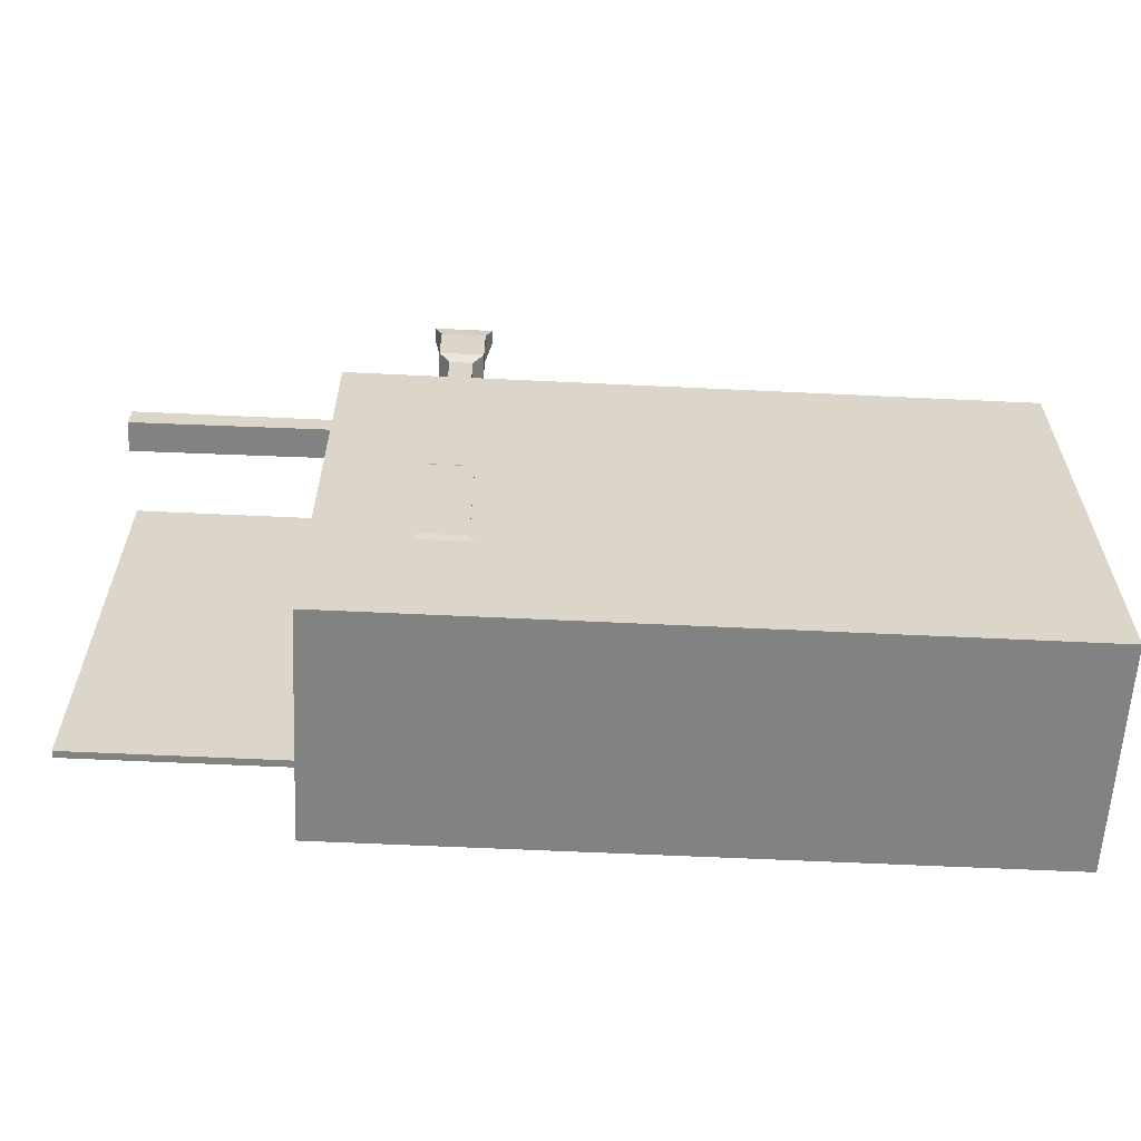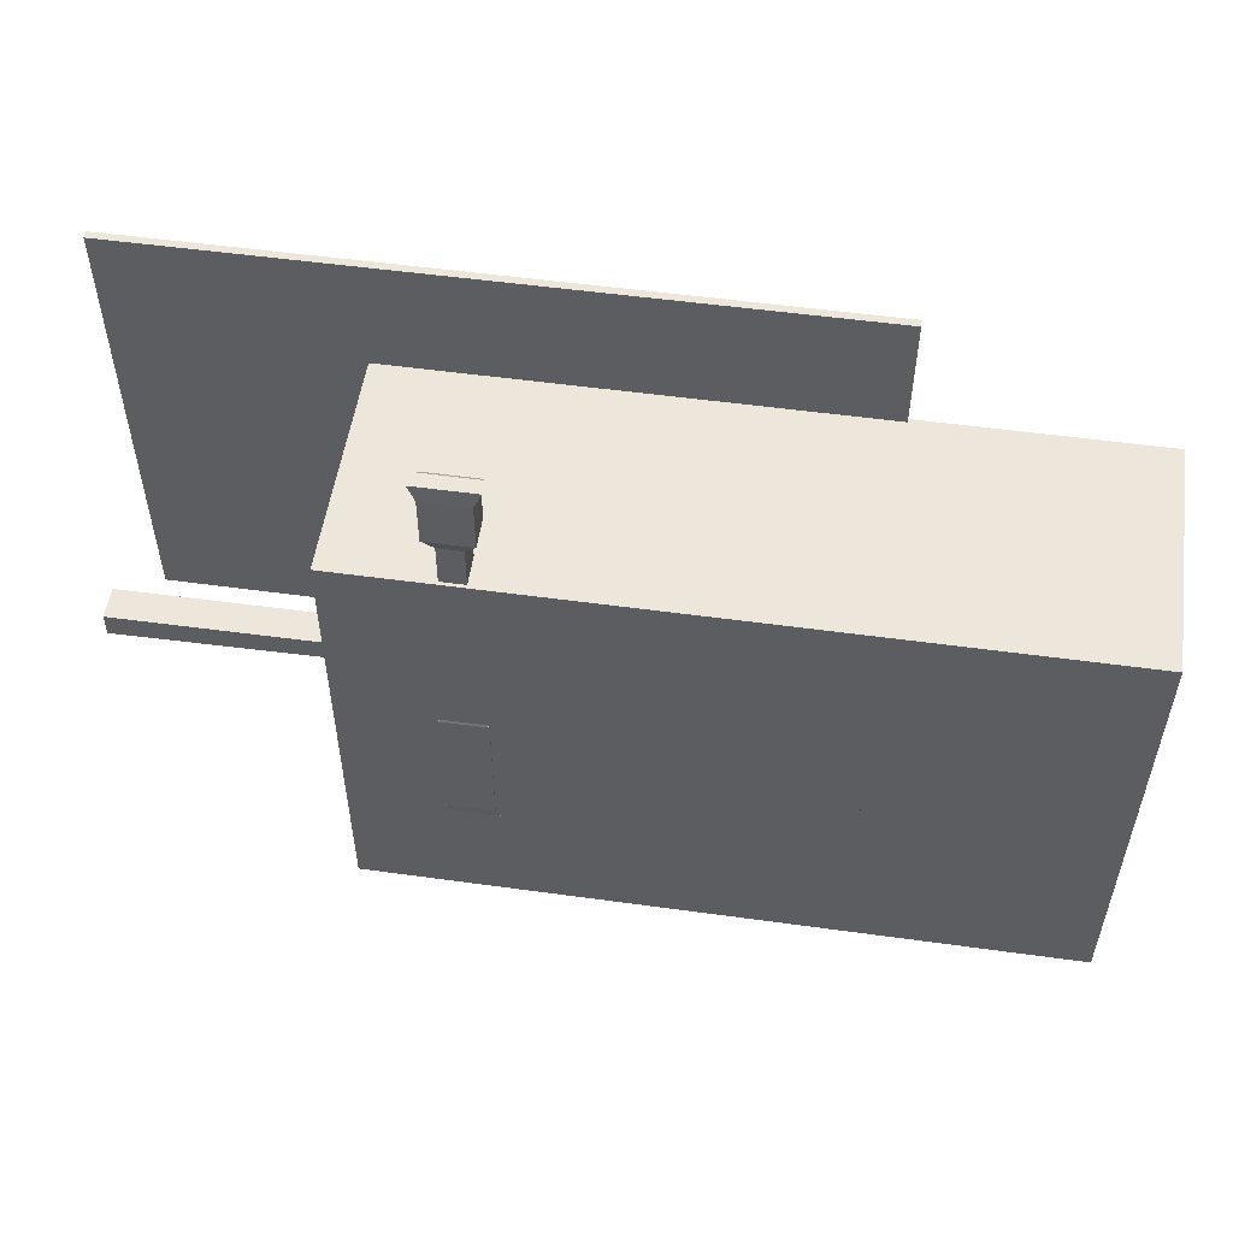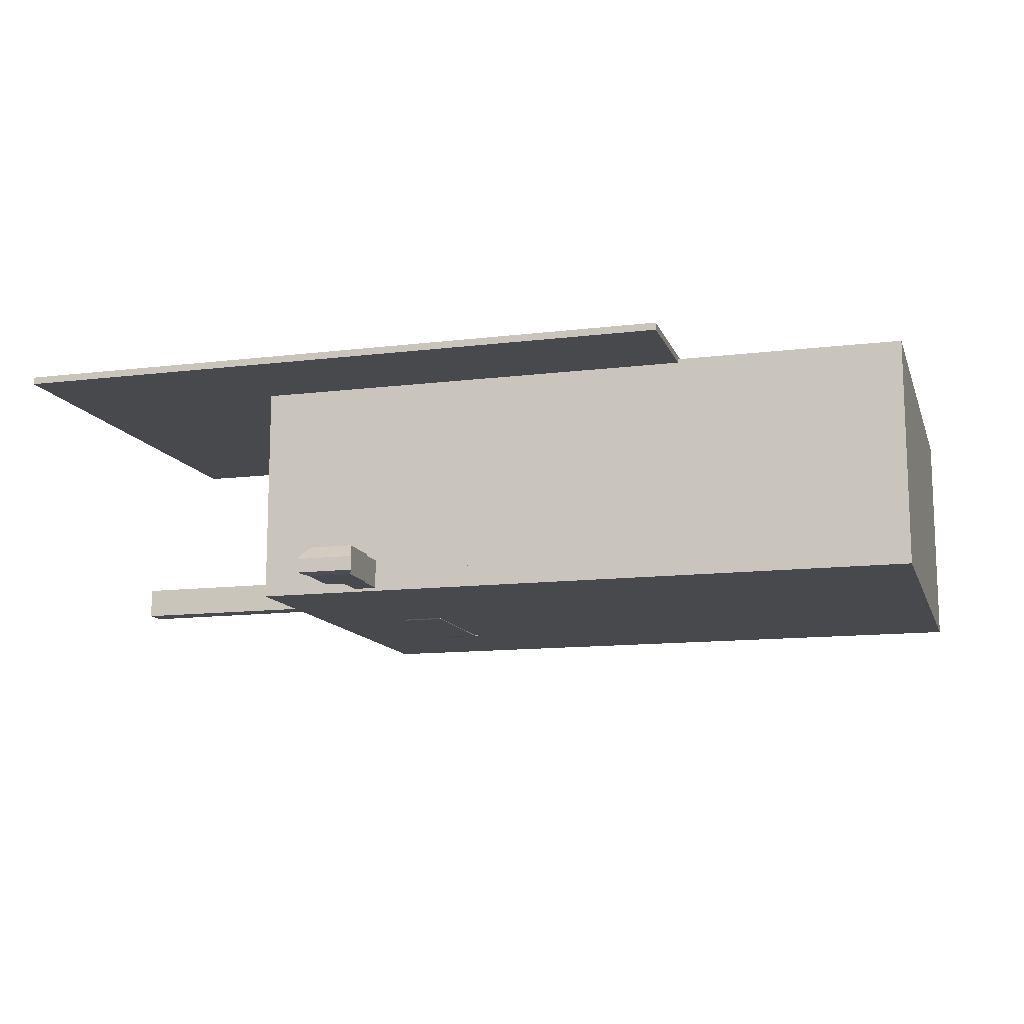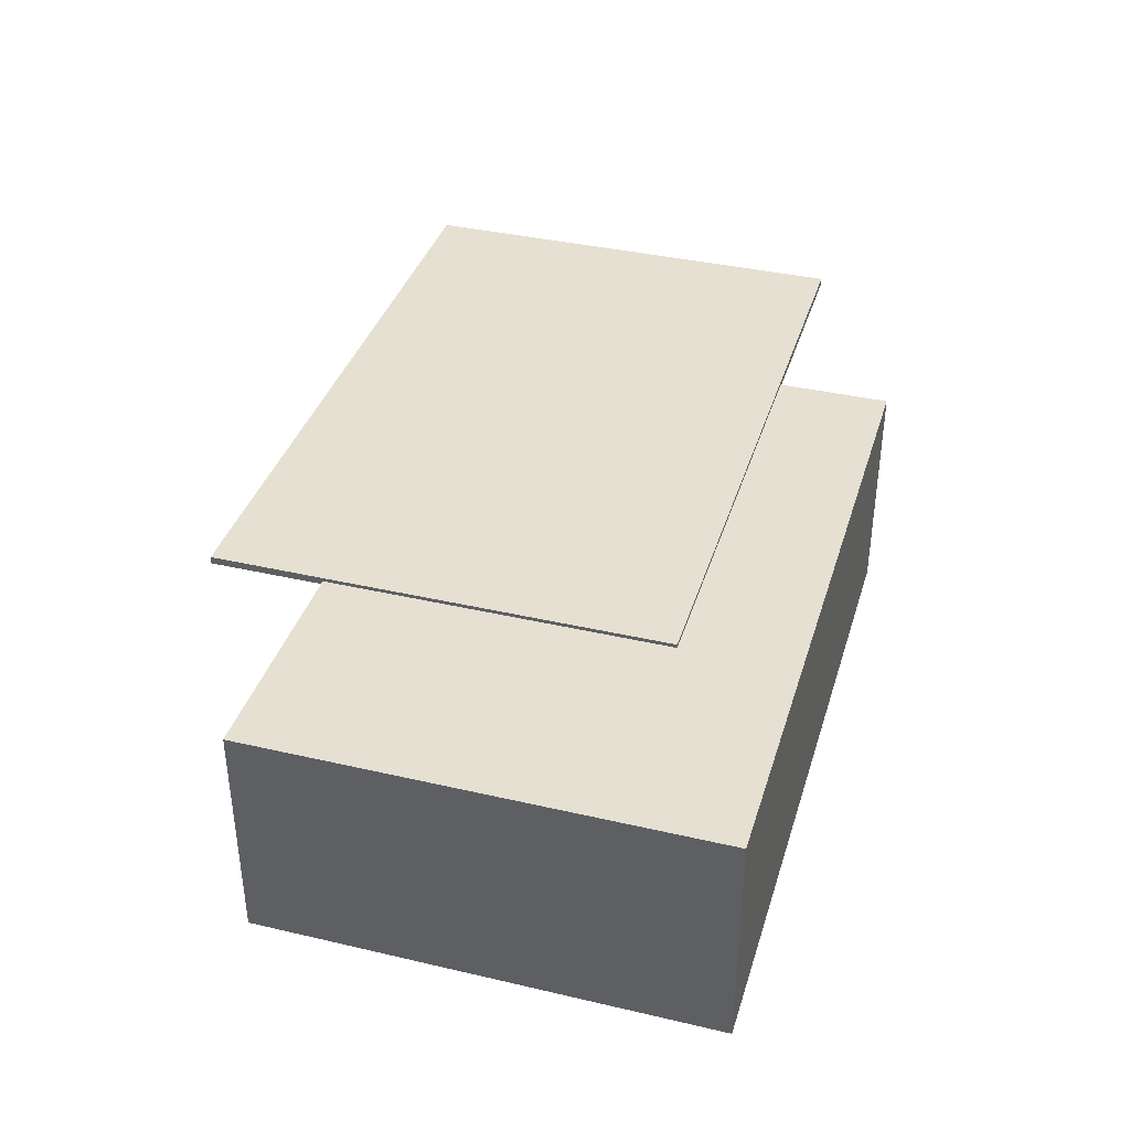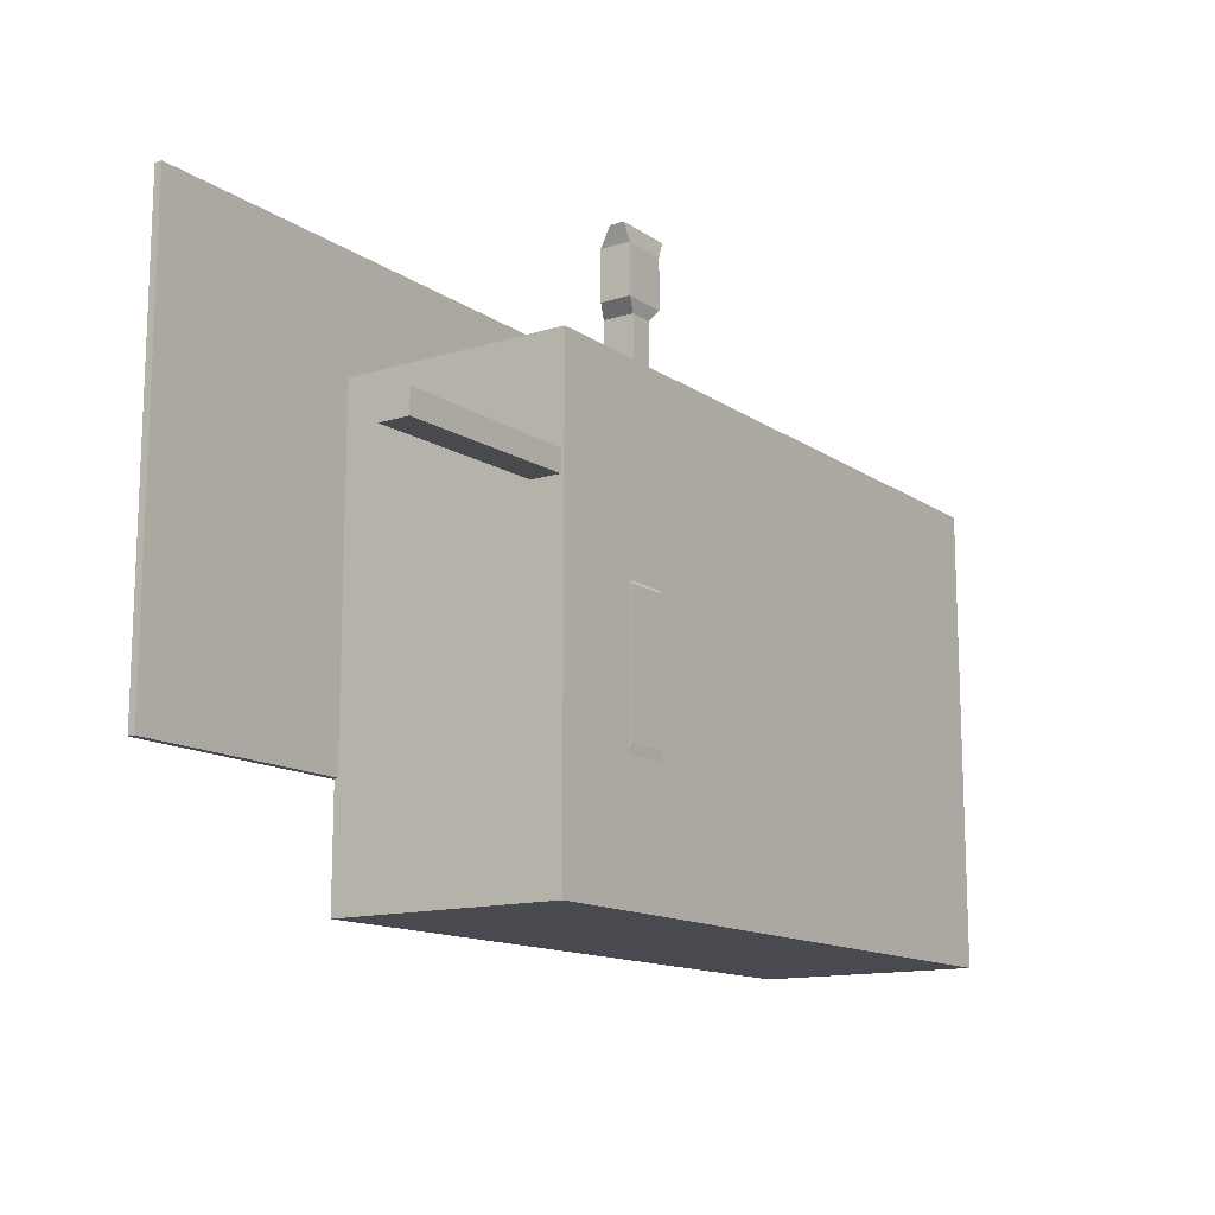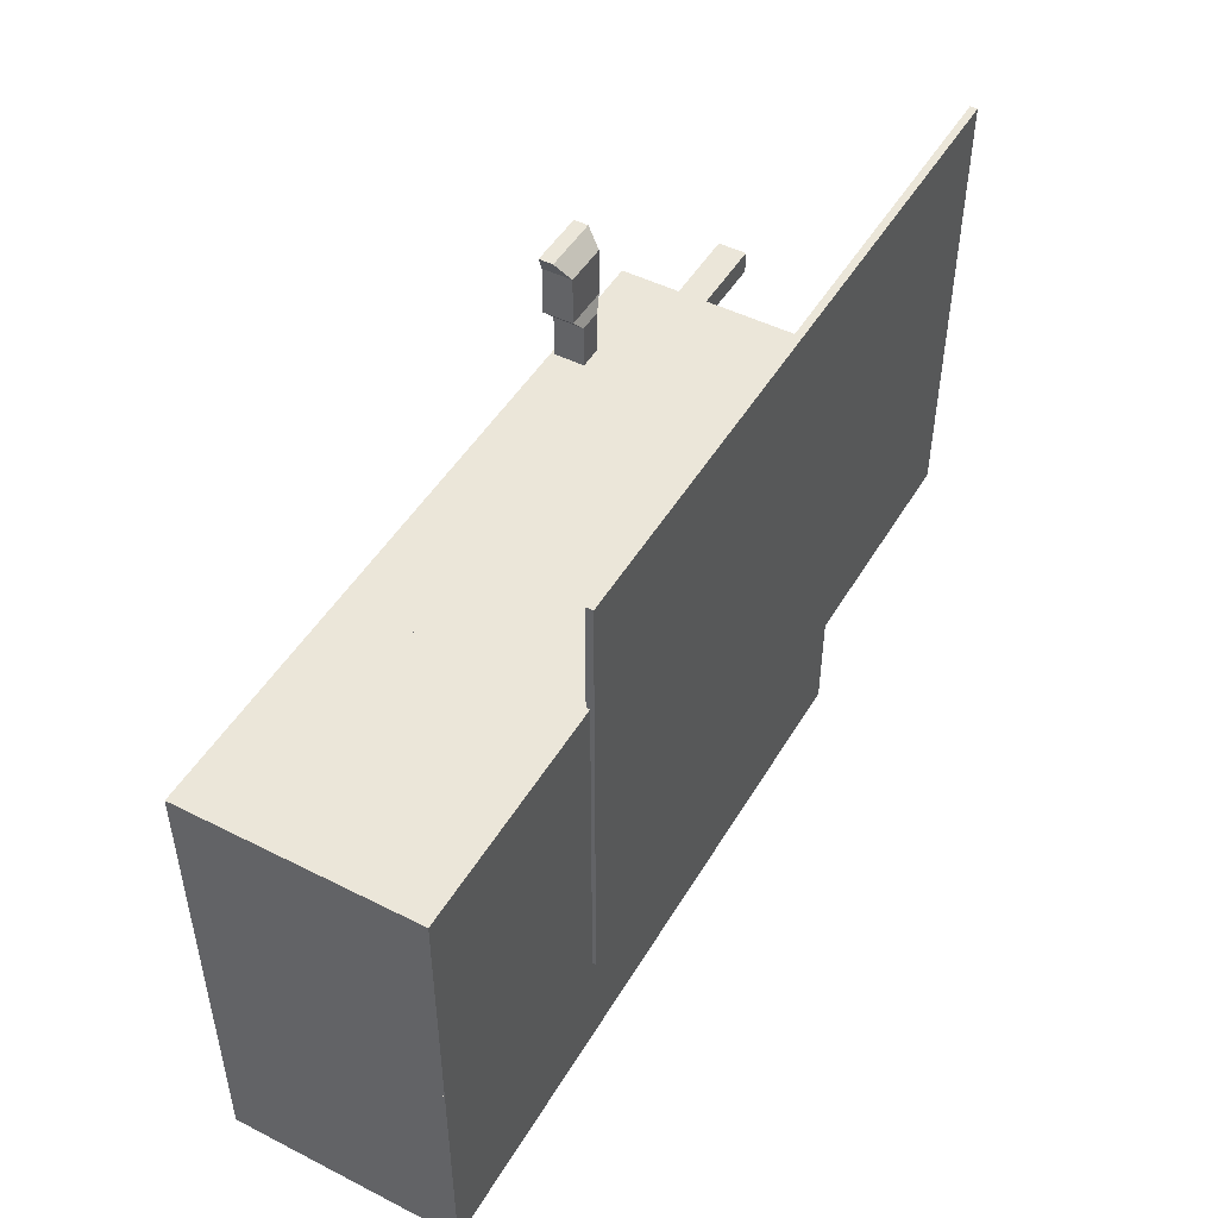
<metadata>
{"format":"obj","ext":"obj","renderer":"f3d","projection":"perspective","resolution":1024,"background":"white","views":[{"elev":-60.6,"azim":-2.8,"up":"+Z"},{"elev":53.1,"azim":8.4,"up":"+Z"},{"elev":-12.5,"azim":16.0,"up":"+Y"},{"elev":37.7,"azim":106.5,"up":"+Y"},{"elev":-13.6,"azim":-55.5,"up":"+Z"},{"elev":48.1,"azim":119.5,"up":"+Z"}]}
</metadata>
<code>
o main
v -0.05108 -0.3569 0.05725
v -0.05108 0.3569 0.05208
v -0.05108 -0.3569 -0.02877
v -0.05108 0.3569 -0.04898
v 0.05108 -0.3569 0.05725
v 0.05108 0.3569 0.05208
v 0.05108 -0.3569 -0.02877
v 0.05108 0.3569 -0.04898
v -0.01693 0.4289 0.01659
v -0.01693 0.4289 -0.01349
v 0.01693 0.4289 -0.01349
v 0.01693 0.4289 0.01659
v -0.05108 -0.4866 -0.02877
v -0.05108 -0.4866 0.05725
v 0.05108 -0.4866 -0.02877
v 0.05108 -0.4866 0.05725
v 1.362 -0.3569 0.05208
v 1.362 -0.3569 -0.04898
v 1.362 -0.4866 0.05208
v 1.362 -0.4866 -0.04898
v -1.321 -0.3569 -0.04898
v -1.321 -0.3569 0.05208
v -1.321 -0.4866 -0.04898
v -1.321 -0.4866 0.05208
v -0.09712 -0.3737 0.9466
v 0.09712 -0.3737 0.9466
v -0.09712 -0.5034 0.9466
v 0.09712 -0.5034 0.9466
v 0.1277 -0.4977 1.016
v -0.1277 -0.4977 1.016
v 0.1277 -0.4365 1.016
v -0.1277 -0.4365 1.016
v -0.09712 -0.374 0.7366
v 0.09712 -0.374 0.7366
v -0.09712 -0.5038 0.7366
v 0.09712 -0.5038 0.7366
v 0.05108 -0.3559 0.6859
v 0.05108 -0.4856 0.6859
v -0.05108 -0.3559 0.6859
v -0.05108 -0.4856 0.6859
v 0.09712 -0.3737 -0.9129
v -0.09712 -0.3737 -0.9129
v 0.09712 -0.5034 -0.9129
v -0.09712 -0.5034 -0.9129
v -0.1277 -0.4977 -0.9823
v 0.1277 -0.4977 -0.9823
v -0.1277 -0.4365 -0.9823
v 0.1277 -0.4365 -0.9823
v 0.09712 -0.374 -0.34
v -0.09712 -0.374 -0.34
v 0.09712 -0.5038 -0.34
v -0.09712 -0.5038 -0.34
v -0.05108 -0.3559 -0.2894
v -0.05108 -0.4856 -0.2894
v 0.05108 -0.3559 -0.2894
v 0.05108 -0.4856 -0.2894
f 2 3 1
f 4 7 3
f 7 6 5
f 6 1 5
f 33 26 34
f 6 11 12
f 10 12 11
f 2 10 4
f 6 9 2
f 4 11 8
f 15 14 13
f 1 24 14
f 15 18 20
f 17 20 18
f 15 19 16
f 7 17 18
f 5 19 17
f 21 24 22
f 3 22 1
f 13 24 23
f 13 21 3
f 33 27 25
f 34 28 36
f 36 27 35
f 27 32 25
f 29 27 28
f 31 28 26
f 25 31 26
f 32 29 31
f 38 35 40
f 38 34 36
f 40 33 39
f 39 34 37
f 1 37 5
f 1 40 39
f 5 38 16
f 16 40 14
f 49 42 50
f 49 43 41
f 50 44 52
f 52 43 51
f 43 48 41
f 45 43 44
f 47 44 42
f 41 47 42
f 48 45 47
f 54 51 56
f 54 50 52
f 56 49 55
f 55 50 53
f 7 53 3
f 7 56 55
f 3 54 13
f 13 56 15
f 2 4 3
f 4 8 7
f 7 8 6
f 6 2 1
f 33 25 26
f 6 8 11
f 10 9 12
f 2 9 10
f 6 12 9
f 4 10 11
f 15 16 14
f 1 22 24
f 15 7 18
f 17 19 20
f 15 20 19
f 7 5 17
f 5 16 19
f 21 23 24
f 3 21 22
f 13 14 24
f 13 23 21
f 33 35 27
f 34 26 28
f 36 28 27
f 27 30 32
f 29 30 27
f 31 29 28
f 25 32 31
f 32 30 29
f 38 36 35
f 38 37 34
f 40 35 33
f 39 33 34
f 1 39 37
f 1 14 40
f 5 37 38
f 16 38 40
f 49 41 42
f 49 51 43
f 50 42 44
f 52 44 43
f 43 46 48
f 45 46 43
f 47 45 44
f 41 48 47
f 48 46 45
f 54 52 51
f 54 53 50
f 56 51 49
f 55 49 50
f 7 55 53
f 7 15 56
f 3 53 54
f 13 54 56
o panel
v -1.5 0.4839 1
v -1.5 0.5161 1
v -1.5 0.4839 -1
v -1.5 0.5161 -1
v 1.5 0.4839 1
v 1.5 0.5161 1
v 1.5 0.4839 -1
v 1.5 0.5161 -1
v 0.05225 0.4857 -0.03165
v -0.0522 0.4857 -0.03165
v 0.05225 0.4857 0.0338
v -0.0522 0.4857 0.0338
v 0.05225 0.4511 -0.03165
v -0.0522 0.4511 -0.03165
v 0.05225 0.4511 0.0338
v -0.0522 0.4511 0.0338
v -0.0522 0.4857 -0.03165
v -0.0522 0.4857 0.0338
v -0.0522 0.4511 0.0338
v -0.0522 0.4511 -0.03165
v 0.08383 0.4857 0.0338
v 0.08383 0.4857 -0.03165
v 0.08383 0.4511 0.0338
v 0.08383 0.4511 -0.03165
v -0.07791 0.4857 -0.03165
v -0.07791 0.4857 0.0338
v -0.07791 0.4511 0.0338
v -0.07791 0.4511 -0.03165
v -0.0522 0.3917 0.0338
v -0.0522 0.3917 -0.03165
v -0.07791 0.3917 0.0338
v -0.07791 0.3917 -0.03165
v 0.05225 0.3926 -0.03165
v 0.05225 0.3926 0.0338
v 0.08383 0.3926 -0.03165
v 0.08383 0.3926 0.0338
v 0.05225 0.3653 -0.01421
v 0.05225 0.3653 0.01637
v 0.08383 0.3653 -0.01421
v 0.08383 0.3653 0.01637
v -0.0522 0.3688 0.01449
v -0.0522 0.3688 -0.01233
v -0.07791 0.3688 0.01449
v -0.07791 0.3688 -0.01233
v -0.0372 0.4857 -0.05565
v -0.0372 0.4857 0.0488
v 0.02825 0.4857 -0.05565
v 0.02825 0.4857 0.0488
v -0.0372 0.4511 -0.05565
v -0.0372 0.4511 0.0488
v 0.02825 0.4511 -0.05565
v 0.02825 0.4511 0.0488
v -0.0372 0.4857 0.0488
v 0.02825 0.4857 0.0488
v 0.02825 0.4511 0.0488
v -0.0372 0.4511 0.0488
v 0.02825 0.4857 -0.08722
v -0.0372 0.4857 -0.08722
v 0.02825 0.4511 -0.08722
v -0.0372 0.4511 -0.08722
v -0.0372 0.4857 0.07452
v 0.02825 0.4857 0.07452
v 0.02825 0.4511 0.07452
v -0.0372 0.4511 0.07452
v 0.02825 0.3917 0.0488
v -0.0372 0.3917 0.0488
v 0.02825 0.3917 0.07452
v -0.0372 0.3917 0.07452
v -0.0372 0.3926 -0.05565
v 0.02825 0.3926 -0.05565
v -0.0372 0.3926 -0.08722
v 0.02825 0.3926 -0.08722
v -0.01976 0.3653 -0.05565
v 0.01082 0.3653 -0.05565
v -0.01976 0.3653 -0.08722
v 0.01082 0.3653 -0.08722
v 0.008942 0.3688 0.0488
v -0.01788 0.3688 0.0488
v 0.008942 0.3688 0.07452
v -0.01788 0.3688 0.07452
f 58 59 57
f 60 63 59
f 64 61 63
f 62 57 61
f 63 57 59
f 60 62 64
f 66 67 65
f 68 71 67
f 72 69 71
f 70 65 69
f 65 80 69
f 75 86 76
f 77 80 78
f 71 77 67
f 67 78 65
f 80 89 69
f 82 84 83
f 73 82 74
f 76 81 73
f 74 83 75
f 87 97 85
f 83 85 75
f 84 87 83
f 76 88 84
f 90 96 92
f 71 92 79
f 79 91 80
f 69 90 71
f 93 96 94
f 92 95 91
f 91 93 89
f 90 93 94
f 97 100 98
f 85 98 86
f 86 100 88
f 88 99 87
f 104 107 103
f 108 105 107
f 106 101 105
f 101 116 105
f 111 122 112
f 113 116 114
f 107 113 103
f 116 125 105
f 118 120 119
f 112 117 109
f 110 119 111
f 123 133 121
f 119 121 111
f 120 123 119
f 112 124 120
f 126 132 128
f 107 128 115
f 115 127 116
f 105 126 107
f 129 132 130
f 127 132 131
f 127 129 125
f 124 134 136
f 124 135 123
f 58 60 59
f 60 64 63
f 64 62 61
f 62 58 57
f 63 61 57
f 60 58 62
f 66 68 67
f 68 72 71
f 72 70 69
f 70 66 65
f 65 78 80
f 75 85 86
f 77 79 80
f 71 79 77
f 67 77 78
f 80 91 89
f 82 81 84
f 73 81 82
f 76 84 81
f 74 82 83
f 87 99 97
f 83 87 85
f 84 88 87
f 76 86 88
f 90 94 96
f 71 90 92
f 79 92 91
f 69 89 90
f 93 95 96
f 92 96 95
f 91 95 93
f 90 89 93
f 97 99 100
f 85 97 98
f 86 98 100
f 88 100 99
f 104 108 107
f 108 106 105
f 106 102 101
f 101 114 116
f 111 121 122
f 113 115 116
f 107 115 113
f 116 127 125
f 118 117 120
f 112 120 117
f 110 118 119
f 123 135 133
f 119 123 121
f 120 124 123
f 112 122 124
f 126 130 132
f 107 126 128
f 115 128 127
f 105 125 126
f 129 131 132
f 127 128 132
f 127 131 129
f 124 122 134
f 124 136 135
f 72 74 75
f 70 75 76
f 68 73 74
f 66 76 73
f 72 68 74
f 70 72 75
f 68 66 73
f 66 70 76
o Minecraft_Block.005_Cube.005
v 2.5 -0.5 -0.5
v 2.5 -0.5 0.5
v 1.5 -0.5 0.5
v 1.5 -0.5 -0.5
v 2.5 0.5 -0.5
v 2.5 0.5 0.5
v 1.5 0.5 0.5
v 1.5 0.5 -0.5
f 138 140 137
f 144 142 141
f 141 138 137
f 142 139 138
f 139 144 140
f 137 144 141
f 138 139 140
f 144 143 142
f 141 142 138
f 142 143 139
f 139 143 144
f 137 140 144
o Minecraft_Block.004_Cube.004
v 1.5 -0.5 -0.5
v 1.5 -0.5 0.5
v 0.5 -0.5 0.5
v 0.5 -0.5 -0.5
v 1.5 0.5 -0.5
v 1.5 0.5 0.5
v 0.5 0.5 0.5
v 0.5 0.5 -0.5
f 146 148 145
f 152 150 149
f 149 146 145
f 150 147 146
f 147 152 148
f 145 152 149
f 146 147 148
f 152 151 150
f 149 150 146
f 150 151 147
f 147 151 152
f 145 148 152
o Minecraft_Block.003_Cube.003
v 2.5 -0.5 -1.5
v 2.5 -0.5 -0.5
v 1.5 -0.5 -0.5
v 1.5 -0.5 -1.5
v 2.5 0.5 -1.5
v 2.5 0.5 -0.5
v 1.5 0.5 -0.5
v 1.5 0.5 -1.5
f 154 156 153
f 160 158 157
f 157 154 153
f 158 155 154
f 155 160 156
f 153 160 157
f 154 155 156
f 160 159 158
f 157 158 154
f 158 159 155
f 155 159 160
f 153 156 160
o Minecraft_Block.002_Cube.002
v 1.5 -0.5 -1.5
v 1.5 -0.5 -0.5
v 0.5 -0.5 -0.5
v 0.5 -0.5 -1.5
v 1.5 0.5 -1.5
v 1.5 0.5 -0.5
v 0.5 0.5 -0.5
v 0.5 0.5 -1.5
f 162 164 161
f 168 166 165
f 165 162 161
f 166 163 162
f 163 168 164
f 161 168 165
f 162 163 164
f 168 167 166
f 165 166 162
f 166 167 163
f 163 167 168
f 161 164 168
o Minecraft_Block.001_Cube.001
v 0.5 -0.5 -1.5
v 0.5 -0.5 -0.5
v -0.5 -0.5 -0.5
v -0.5 -0.5 -1.5
v 0.5 0.5 -1.5
v 0.5 0.5 -0.5
v -0.5 0.5 -0.5
v -0.5 0.5 -1.5
f 170 172 169
f 176 174 173
f 173 170 169
f 174 171 170
f 171 176 172
f 169 176 173
f 170 171 172
f 176 175 174
f 173 174 170
f 174 175 171
f 171 175 176
f 169 172 176
o Minecraft_Block_Cube
v 0.5 -0.5 -0.5
v 0.5 -0.5 0.5
v -0.5 -0.5 0.5
v -0.5 -0.5 -0.5
v 0.5 0.5 -0.5
v 0.5 0.5 0.5
v -0.5 0.5 0.5
v -0.5 0.5 -0.5
f 178 180 177
f 184 182 181
f 181 178 177
f 182 179 178
f 183 180 179
f 177 184 181
f 178 179 180
f 184 183 182
f 181 182 178
f 182 183 179
f 183 184 180
f 177 180 184

</code>
